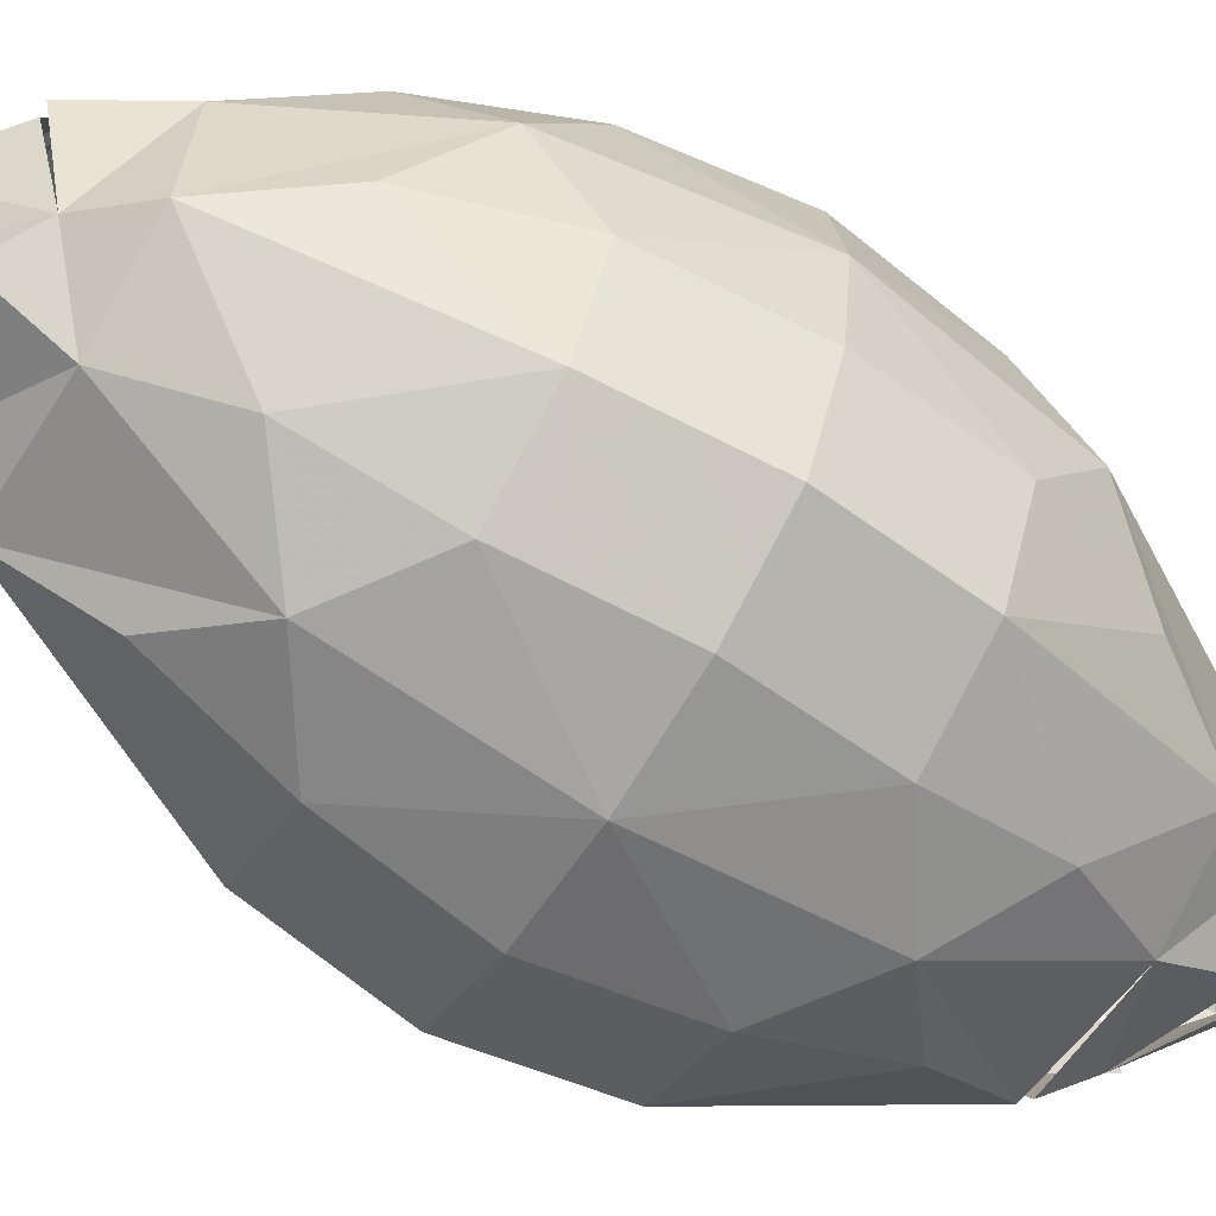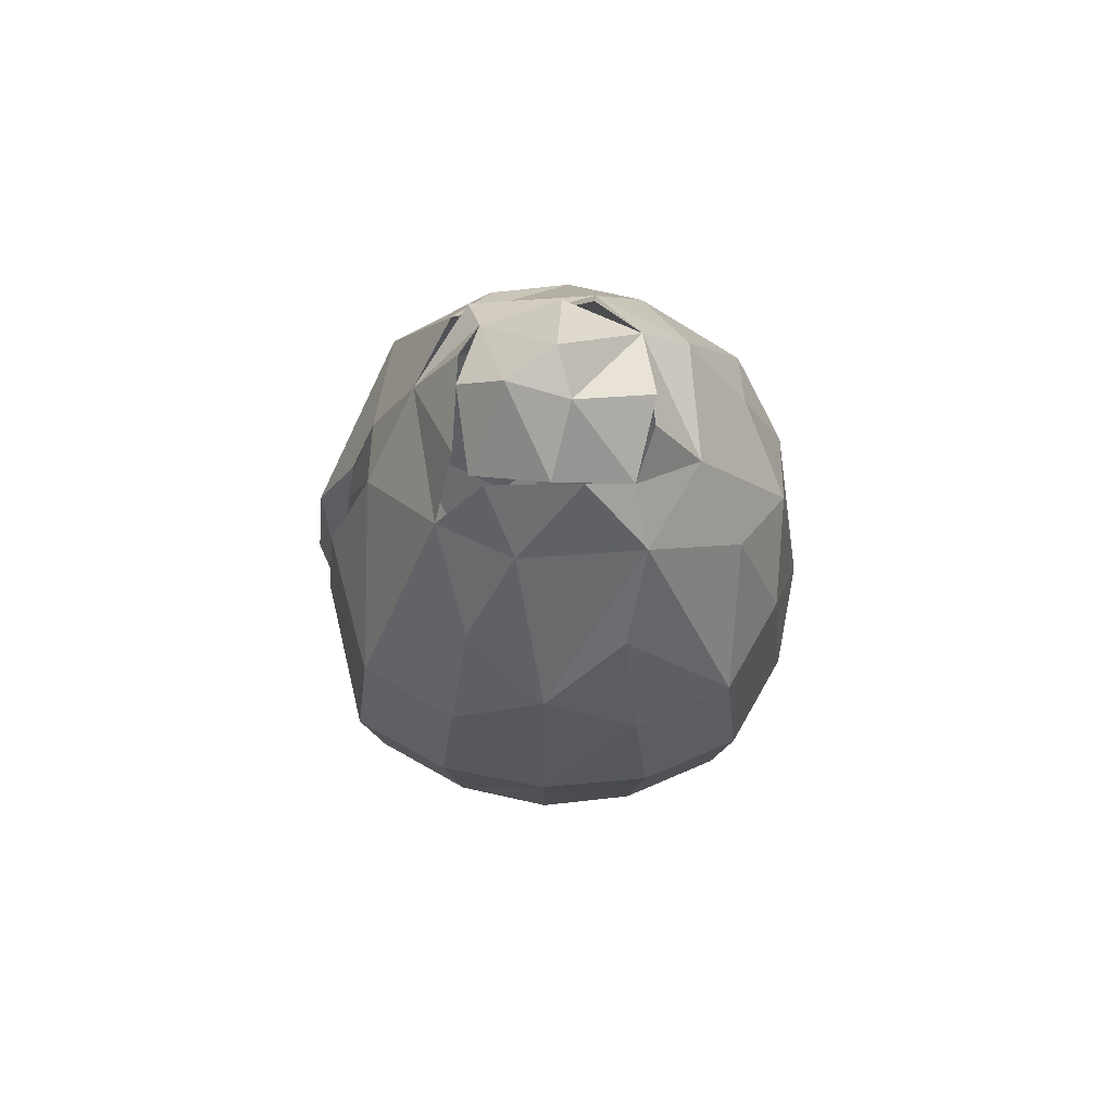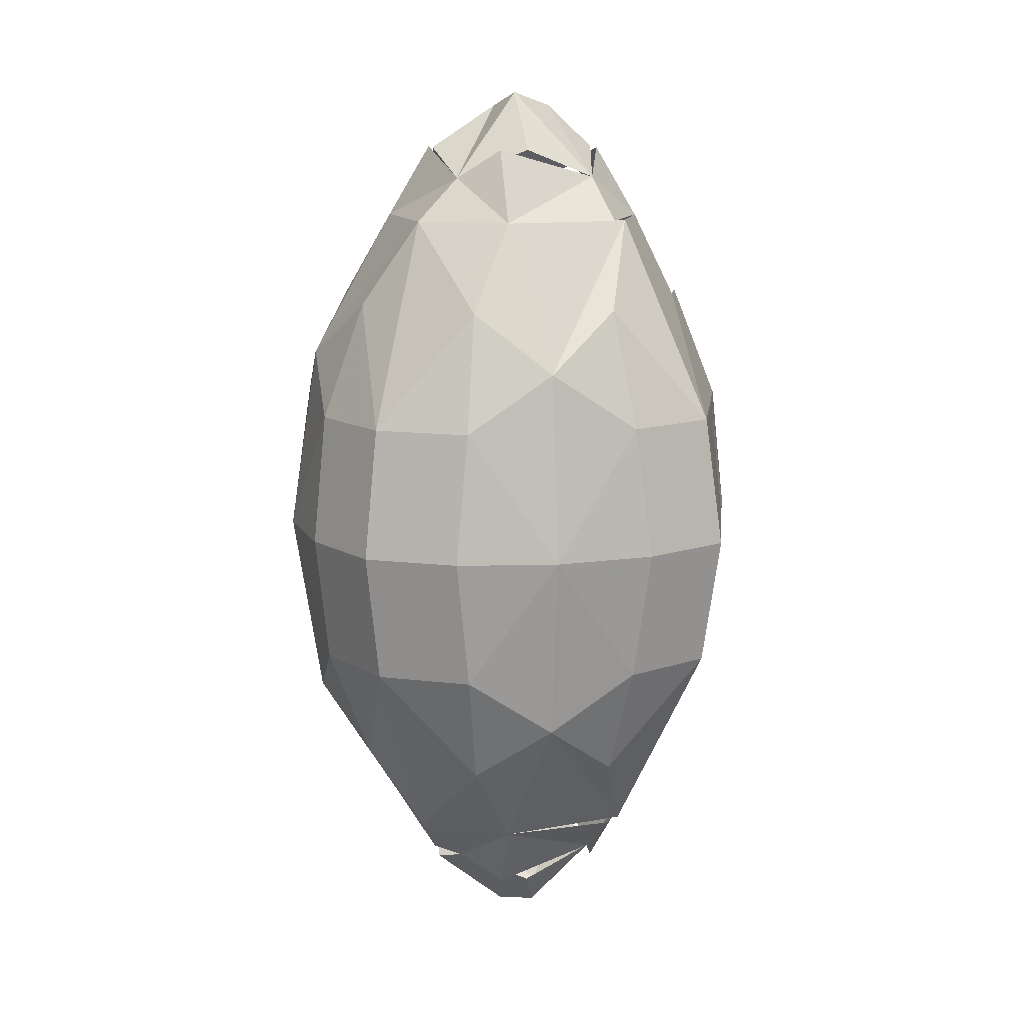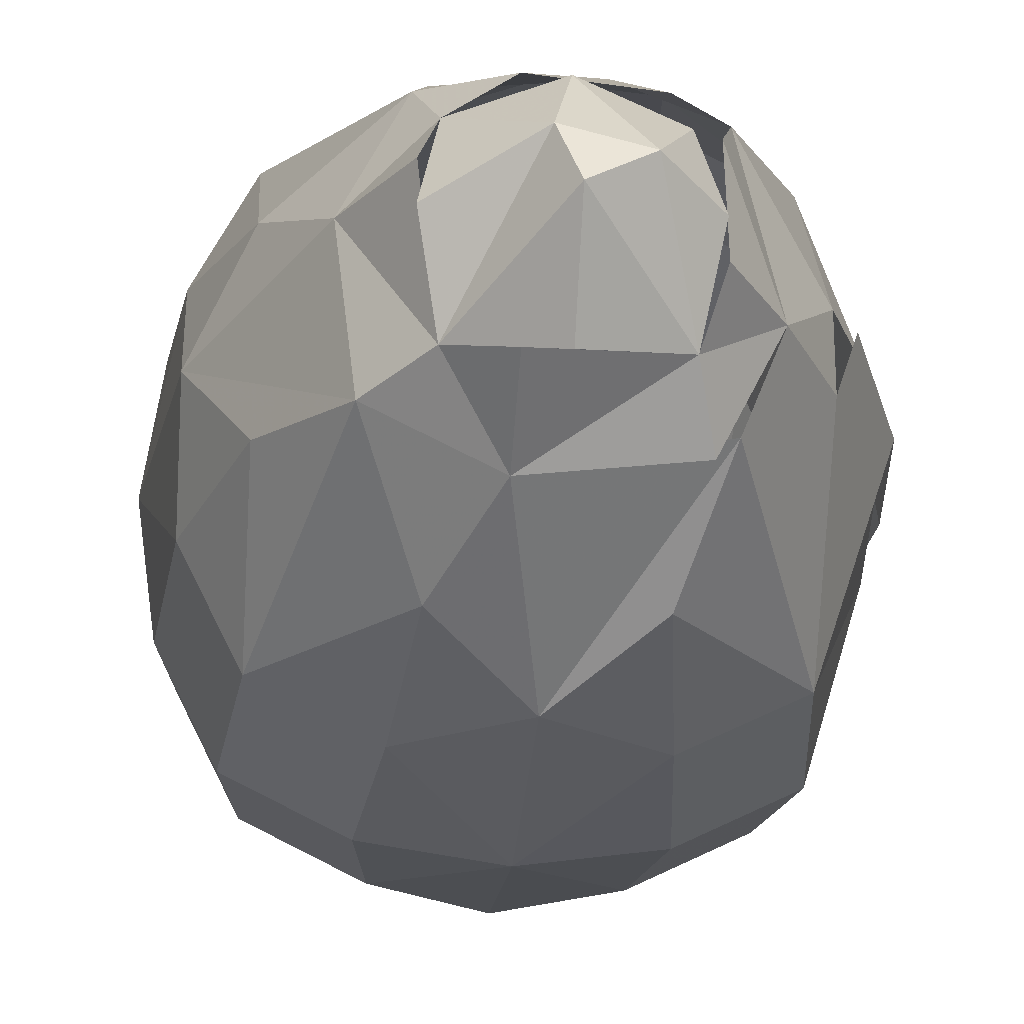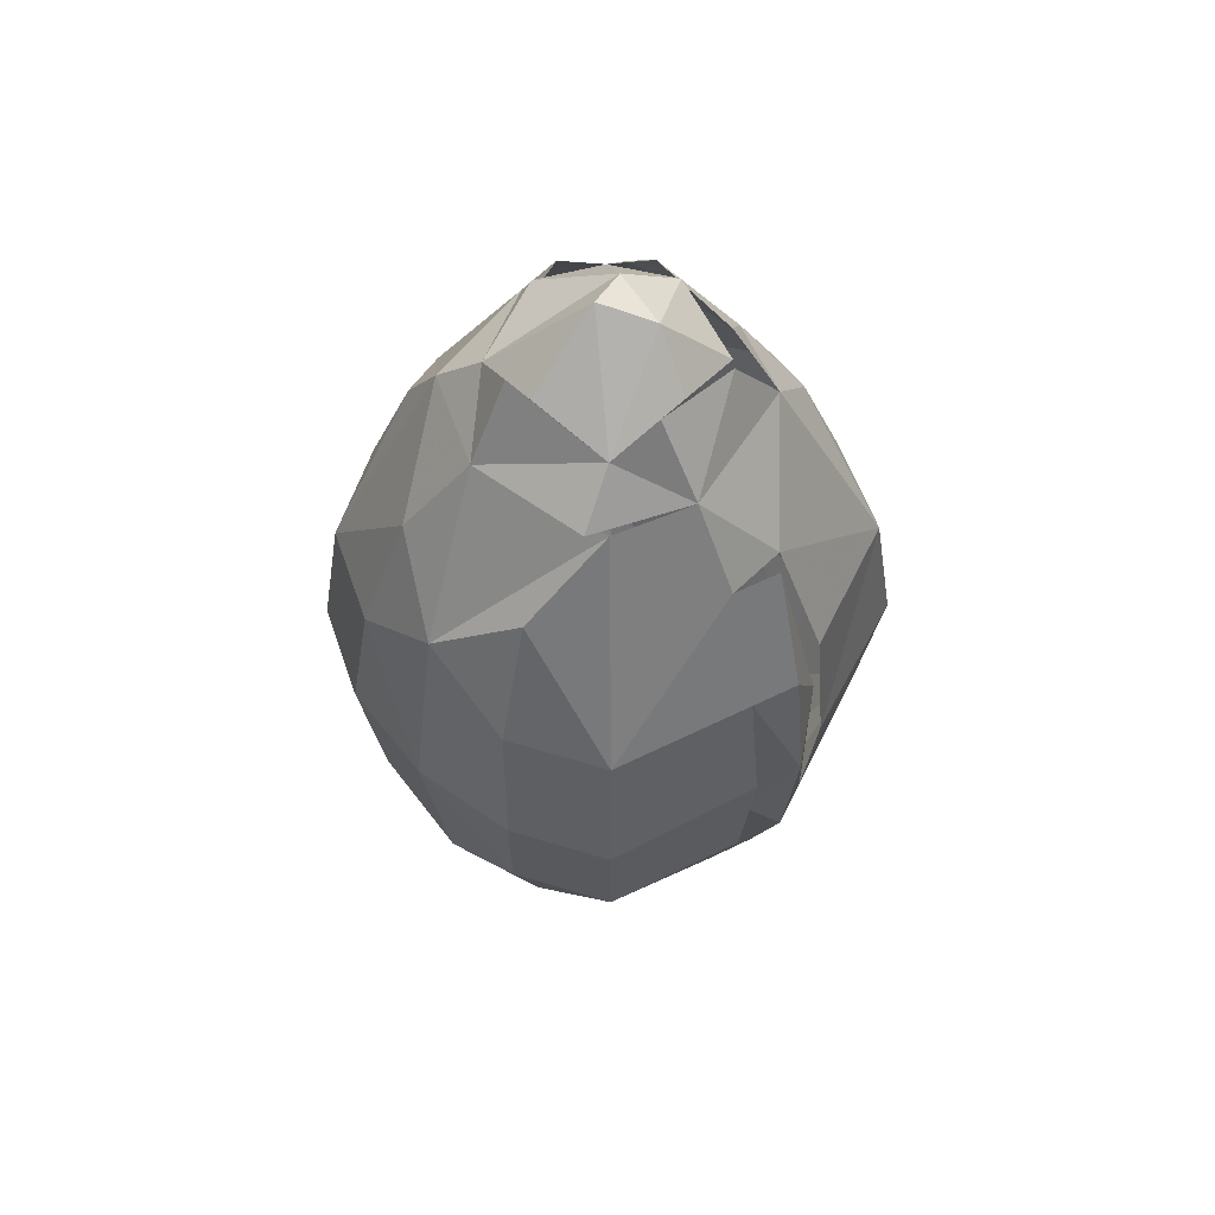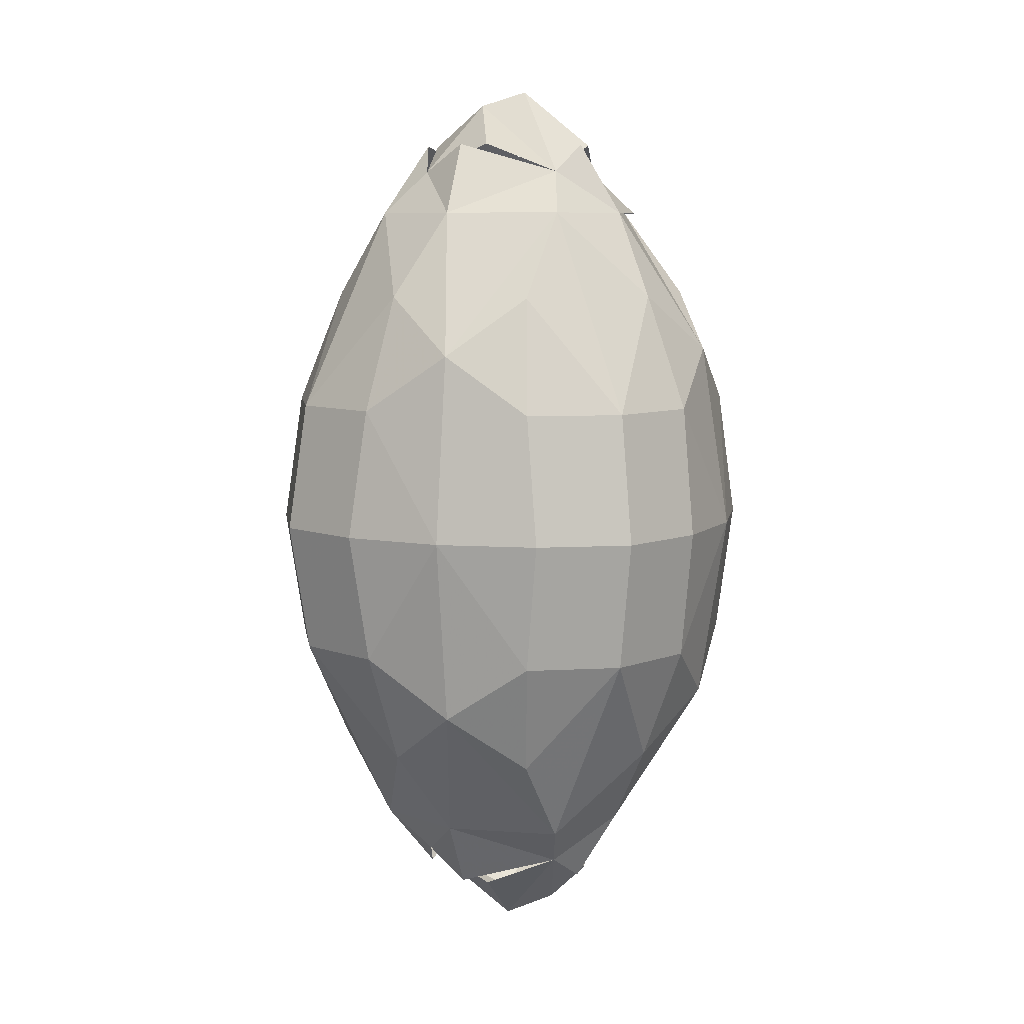
<metadata>
{"format":"obj","ext":"obj","renderer":"f3d","projection":"perspective","resolution":1024,"background":"white","views":[{"elev":-64.3,"azim":58.3,"up":"+Z"},{"elev":69.2,"azim":3.1,"up":"+Y"},{"elev":12.7,"azim":169.1,"up":"+Y"},{"elev":-24.5,"azim":175.2,"up":"+Z"},{"elev":57.7,"azim":-135.7,"up":"+Y"},{"elev":8.2,"azim":108.1,"up":"+Y"}]}
</metadata>
<code>
v 37 6 37
v 38 9 40
v 34 4 38
v 30 9 41
v 28 5 38
v 25 9 39
v 30 55 41
v 28 59 38
v 25 55 39
v 34 60 38
v 38 55 40
v 37 58 37
v 37 6 27
v 40 9 26
v 41 9 34
v 38 4 34
v 27 6 27
v 26 9 24
v 34 9 23
v 34 4 26
v 26 5 36
v 23 9 30
v 26 4 30
v 15 32 32
v 17 28 29
v 16 23 32
v 17 23 35
v 17 36 35
v 20 15 30
v 19 15 33
v 41 55 34
v 38 60 34
v 37 58 27
v 40 55 26
v 34 55 23
v 34 60 26
v 27 58 27
v 26 55 24
v 16 41 32
v 17 41 29
v 23 55 30
v 26 60 30
v 26 59 36
v 20 49 30
v 19 49 33
v 44 23 44
v 38 23 47
v 37 15 44
v 27 15 44
v 20 23 44
v 26 23 47
v 25 32 48
v 19 32 45
v 32 32 49
v 32 23 48
v 39 32 48
v 45 32 45
v 32 15 45
v 38 41 47
v 32 45 47
v 26 41 47
v 20 41 44
v 27 49 44
v 37 49 44
v 44 41 44
v 32 4 26
v 31 1 29
v 26 4 32
v 30 1 33
v 27 6 37
v 32 4 38
v 38 4 32
v 33 0 32
v 44 23 20
v 47 23 26
v 44 15 27
v 44 15 37
v 47 23 38
v 48 32 39
v 49 32 32
v 47 19 32
v 48 32 25
v 45 32 19
v 20 23 20
v 26 23 17
v 27 15 20
v 25 9 25
v 37 15 20
v 38 23 17
v 39 32 16
v 32 32 15
v 32 19 17
v 25 32 16
v 19 32 19
v 20 15 34
v 17 23 29
v 16 32 29
v 16 32 35
v 38 60 32
v 33 63 34
v 32 60 38
v 29 63 33
v 27 58 37
v 26 60 32
v 32 60 26
v 32 64 31
v 47 41 26
v 47 45 32
v 47 41 38
v 44 49 37
v 44 49 27
v 44 41 20
v 26 41 17
v 32 45 17
v 38 41 17
v 37 49 20
v 25 55 25
v 27 49 20
v 20 41 20
v 20 49 34
v 17 41 35
f 53 62 98
f 9 120 62
f 44 117 119
f 40 119 97
f 113 118 114
f 35 114 117
f 114 116 115
f 35 116 114
f 93 94 119
f 117 118 119
f 94 97 119
f 90 115 112
f 83 90 112
f 62 120 121
f 91 114 115
f 91 93 113
f 34 108 111
f 108 110 109
f 82 112 107
f 65 79 109
f 31 110 108
f 80 82 107
f 112 115 116
f 80 107 108
f 33 106 100
f 100 106 102
f 57 79 65
f 33 105 106
f 37 106 105
f 34 116 35
f 37 104 102
f 90 91 115
f 12 99 100
f 33 100 99
f 6 95 22
f 50 53 98
f 27 50 98
f 84 97 94
f 107 112 111
f 84 96 97
f 29 96 84
f 22 29 87
f 27 95 50
f 102 104 103
f 85 92 86
f 88 92 89
f 86 92 87
f 79 80 109
f 51 55 54
f 19 87 92
f 50 52 53
f 49 51 50
f 34 112 116
f 11 110 31
f 17 18 19
f 6 49 50
f 46 79 57
f 39 45 44
f 54 60 61
f 39 44 40
f 1 71 69
f 1 69 73
f 9 43 41
f 101 102 103
f 22 95 29
f 47 54 55
f 37 41 42
f 37 38 41
f 62 121 98
f 50 51 52
f 60 63 61
f 35 37 36
f 100 102 101
f 35 38 37
f 33 34 35
f 4 6 5
f 1 15 2
f 12 100 101
f 17 23 22
f 2 4 3
f 1 16 15
f 14 74 76
f 13 15 16
f 26 29 30
f 51 54 52
f 46 47 48
f 13 14 15
f 7 11 10
f 14 88 74
f 6 50 95
f 7 10 8
f 19 92 88
f 11 65 110
f 3 4 5
f 68 69 70
f 46 56 47
f 69 71 70
f 13 20 19
f 2 48 58
f 89 92 91
f 17 19 20
f 46 57 56
f 17 67 68
f 7 8 9
f 7 9 63
f 84 94 93
f 80 108 109
f 2 58 4
f 31 33 32
f 33 35 36
f 6 22 21
f 25 29 26
f 13 19 14
f 41 43 42
f 46 77 78
f 24 25 26
f 9 62 63
f 78 81 80
f 24 27 28
f 14 76 81
f 24 28 39
f 24 26 27
f 28 45 39
f 41 44 120
f 12 31 32
f 56 65 59
f 26 30 27
f 24 40 25
f 74 82 75
f 7 60 11
f 41 117 44
f 17 22 18
f 11 31 12
f 59 64 60
f 40 44 119
f 114 118 117
f 113 119 118
f 52 62 53
f 10 11 12
f 14 19 88
f 49 58 55
f 47 56 54
f 75 82 80
f 67 73 69
f 49 55 51
f 82 83 112
f 54 59 60
f 54 56 59
f 4 58 49
f 48 55 58
f 52 54 61
f 1 2 3
f 47 55 48
f 52 61 62
f 14 81 15
f 61 63 62
f 91 113 114
f 24 39 40
f 11 64 65
f 59 65 64
f 37 102 106
f 74 90 83
f 56 57 65
f 46 78 79
f 7 63 60
f 11 60 64
f 13 67 66
f 2 15 77
f 13 73 67
f 75 81 76
f 17 66 67
f 34 111 112
f 67 69 68
f 1 73 72
f 13 72 73
f 93 119 113
f 74 75 76
f 29 84 87
f 2 77 46
f 65 109 110
f 4 49 6
f 78 80 79
f 2 46 48
f 31 34 33
f 75 80 81
f 84 93 85
f 74 83 82
f 21 22 23
f 15 81 77
f 84 85 86
f 77 81 78
f 31 108 34
f 84 86 87
f 74 88 89
f 74 89 90
f 9 41 120
f 89 91 90
f 107 111 108
f 85 91 92
f 85 93 91

</code>
